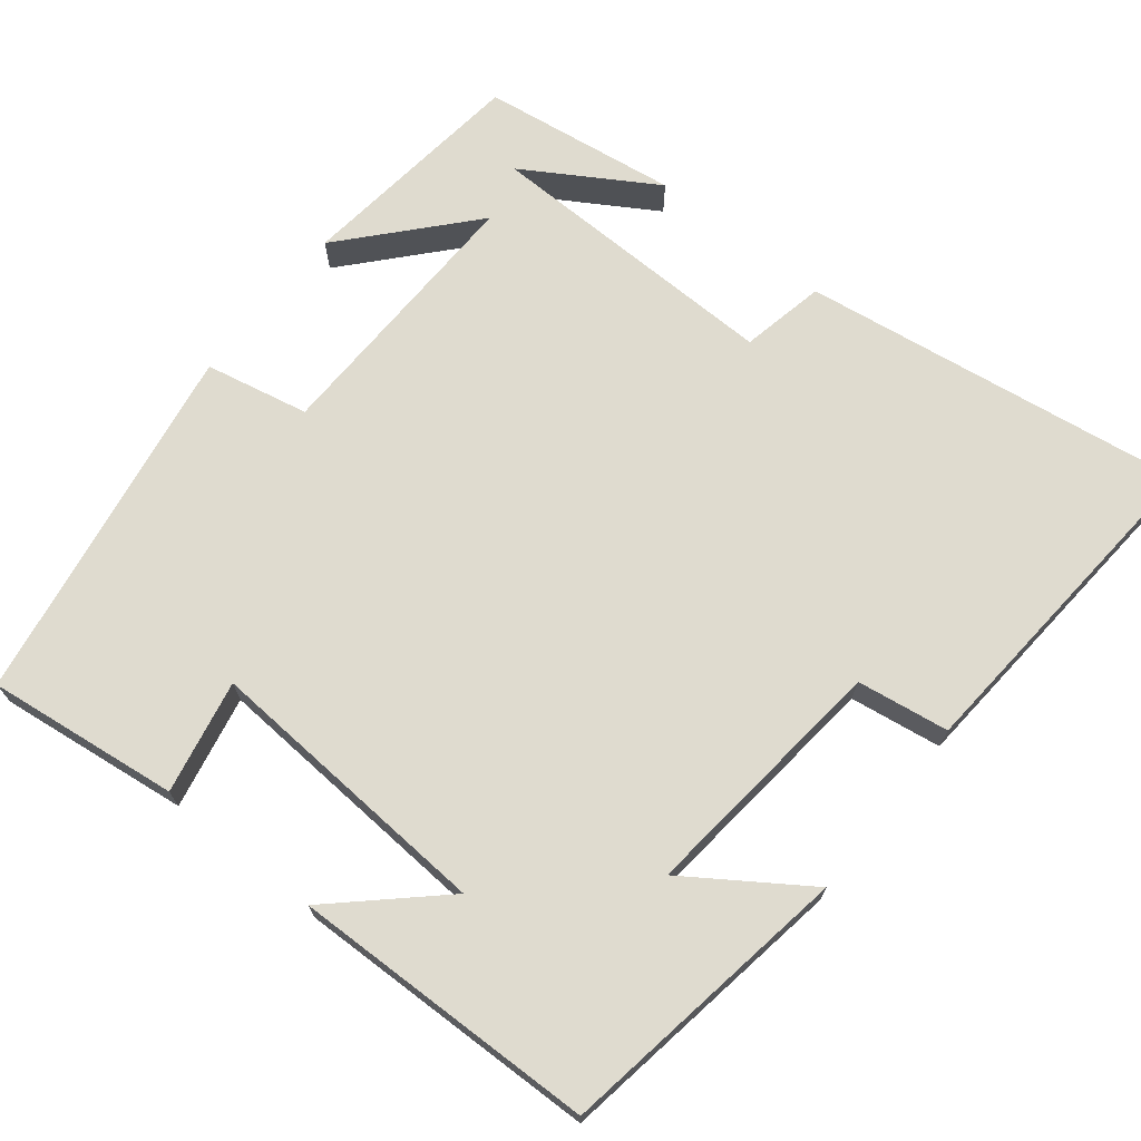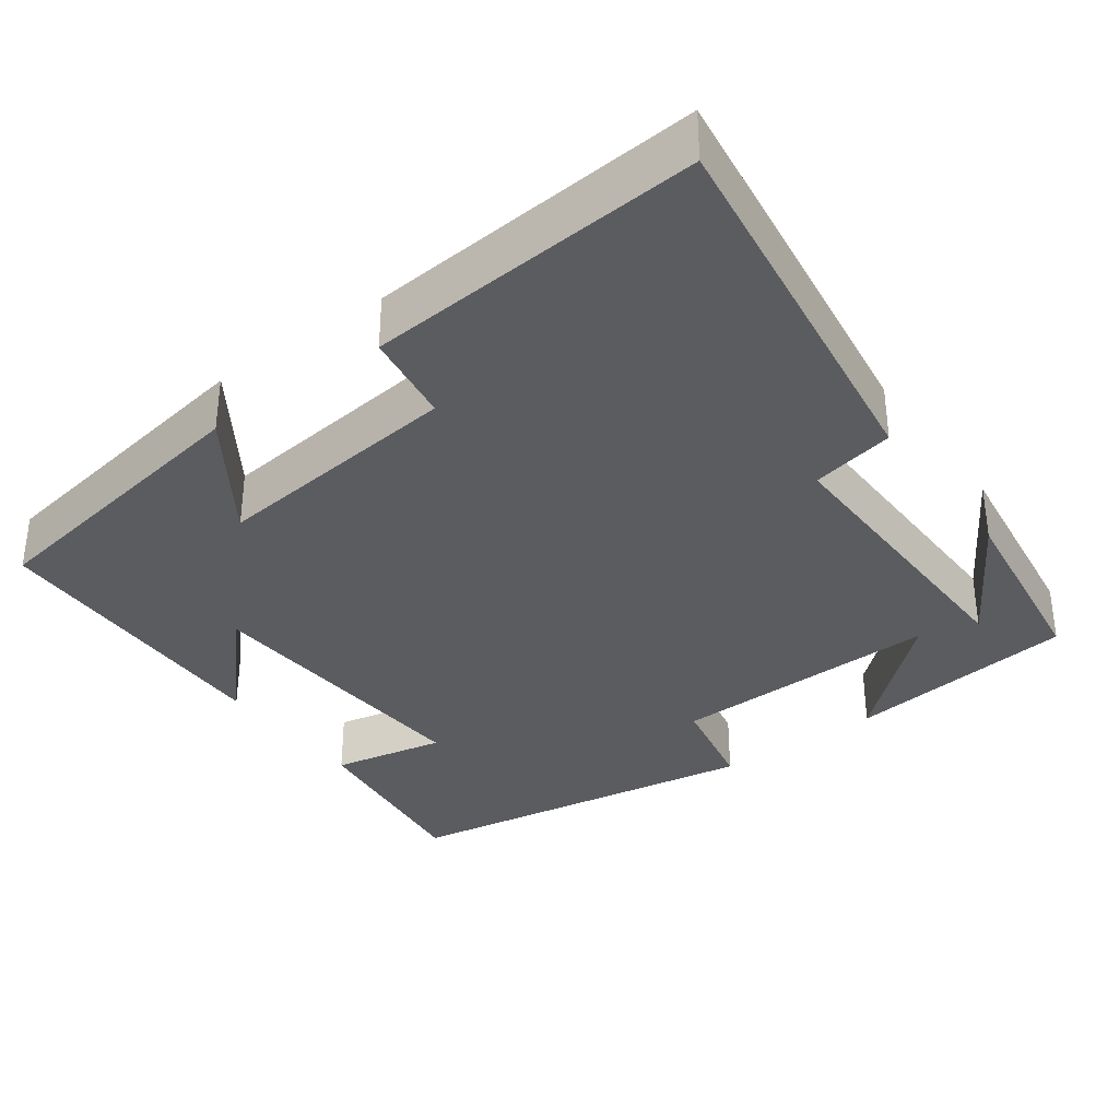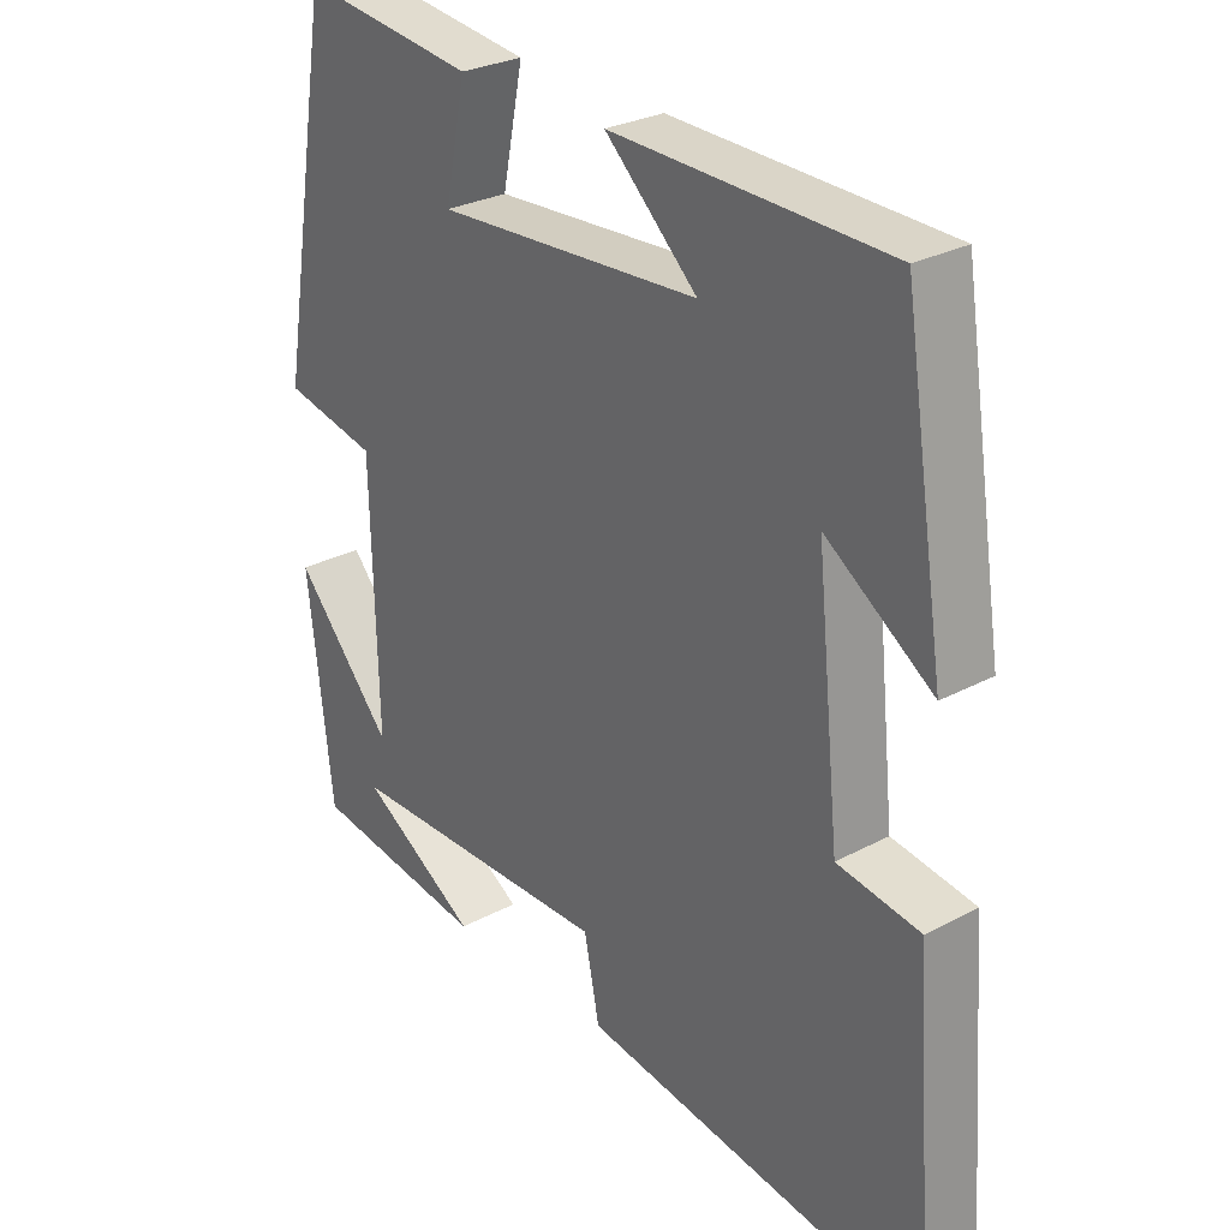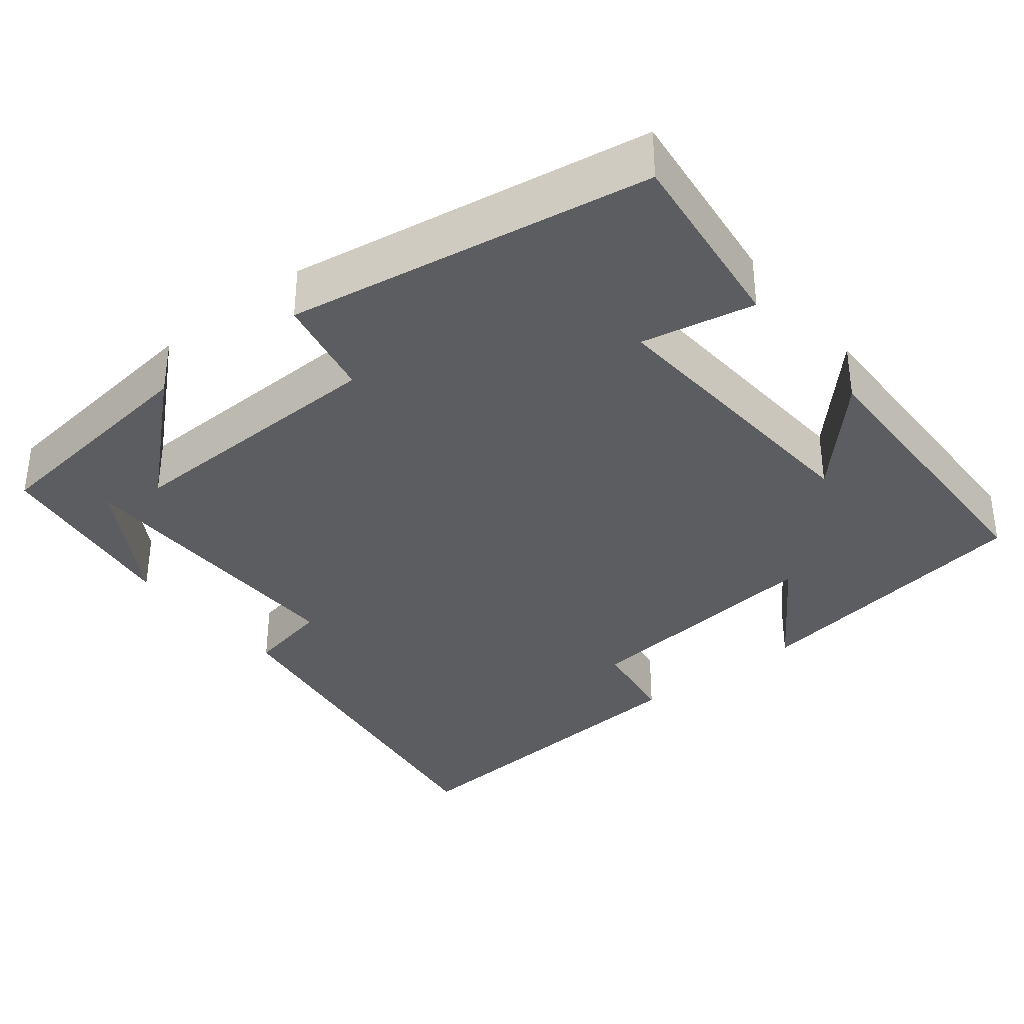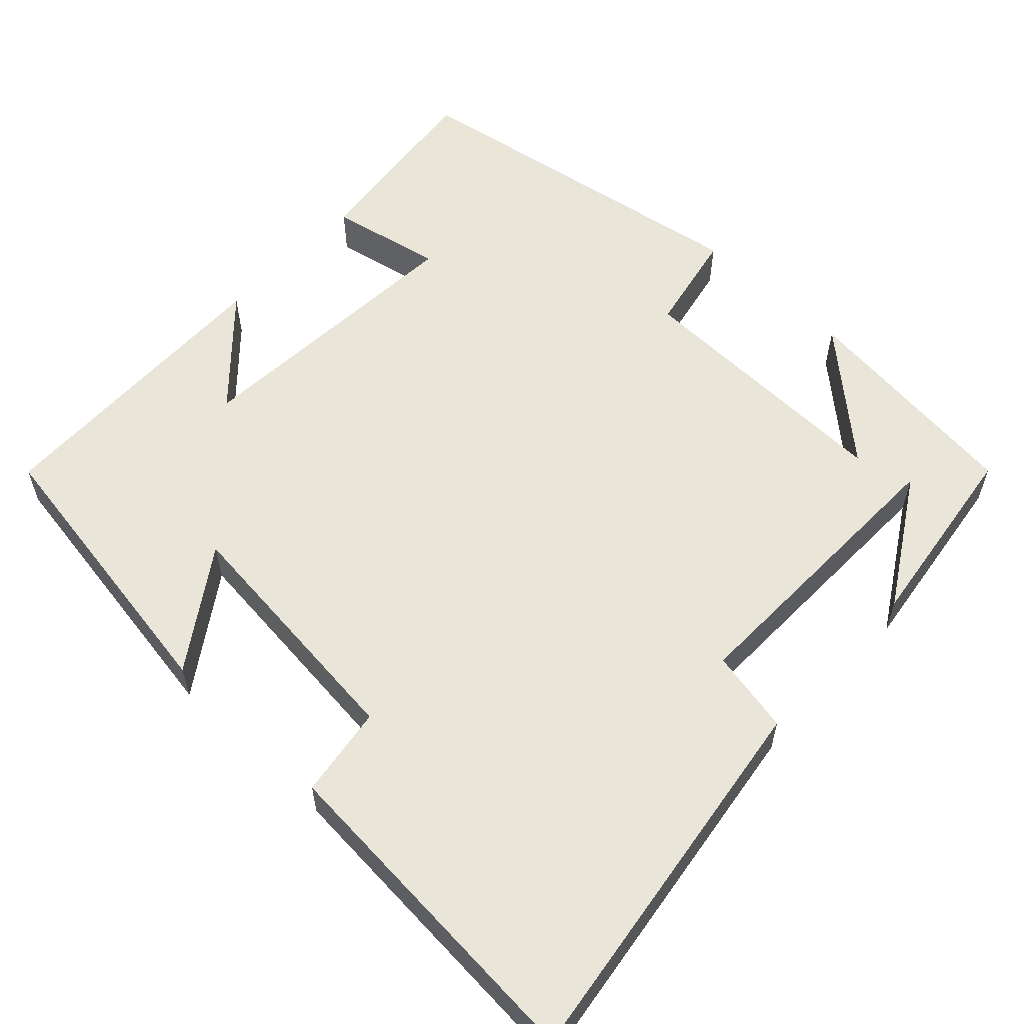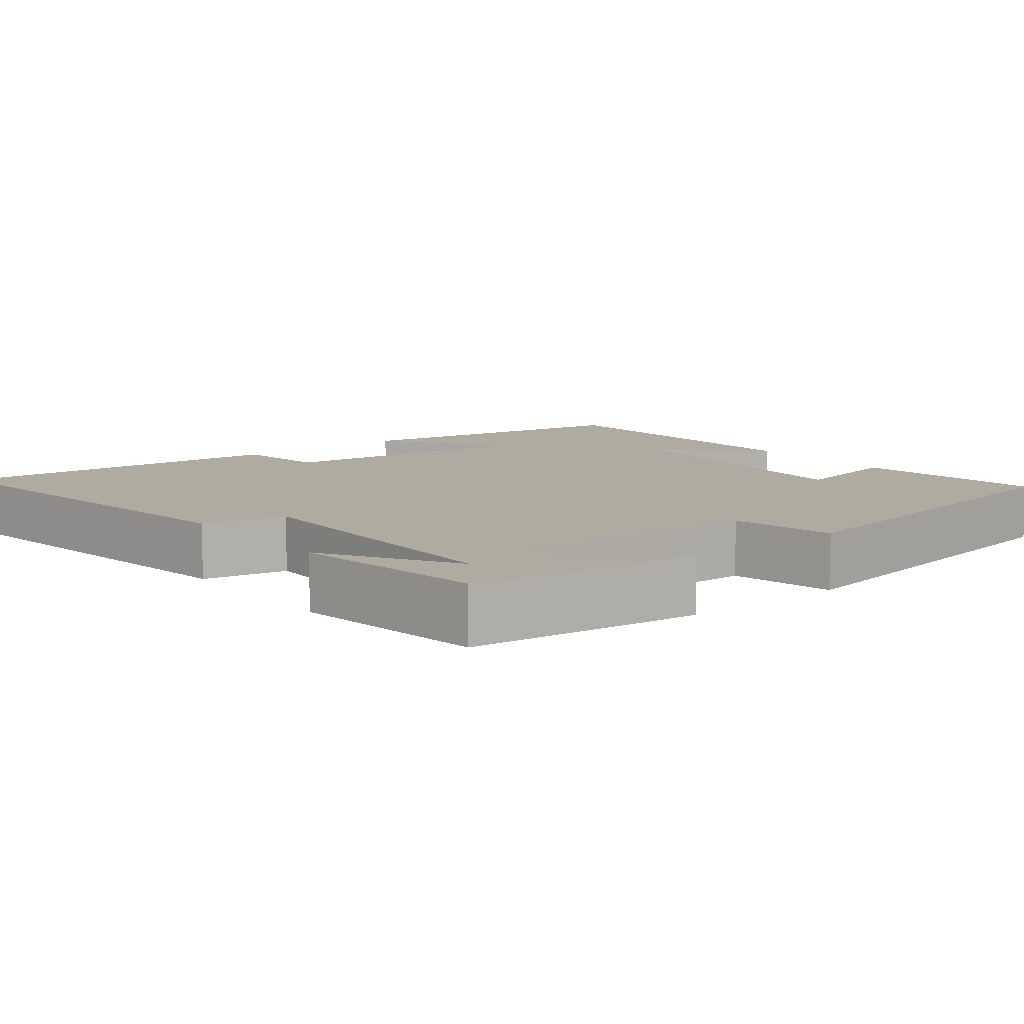
<metadata>
{"format":"obj","ext":"obj","renderer":"f3d","projection":"perspective","resolution":1024,"background":"white","views":[{"elev":70.3,"azim":38.7,"up":"+Y"},{"elev":-34.6,"azim":126.4,"up":"+Y"},{"elev":28.1,"azim":51.0,"up":"+Z"},{"elev":-35.4,"azim":-51.3,"up":"+Y"},{"elev":57.9,"azim":133.4,"up":"+Y"},{"elev":9.8,"azim":-128.5,"up":"+Y"}]}
</metadata>
<code>
v 0.532 0.07 -0.573
v 0.031 0.07 -0.5
v 0.009 0.07 -0.391
v -0.379 0.07 -0.397
v -0.211 0.07 -0.5
v -0.465 0.07 -0.464
v -0.5 0.07 -0.162
v -0.358 0.07 -0.322
v -0.366 0.07 0.032
v -0.5 0.07 0.06
v -0.421 0.07 0.531
v -0.172 0.07 0.5
v -0.202 0.07 0.353
v 0.176 0.07 0.377
v 0.044 0.07 0.5
v 0.44 0.07 0.49
v 0.5 0.07 0.108
v 0.347 0.07 0.212
v 0.381 0.07 -0.116
v 0.5 0.07 -0.134
v 0.532 0 -0.573
v 0.031 0 -0.5
v 0.009 0 -0.391
v -0.379 0 -0.397
v -0.211 0 -0.5
v -0.465 0 -0.464
v -0.5 0 -0.162
v -0.358 0 -0.322
v -0.366 0 0.032
v -0.5 0 0.06
v -0.421 0 0.531
v -0.172 0 0.5
v -0.202 0 0.353
v 0.176 0 0.377
v 0.044 0 0.5
v 0.44 0 0.49
v 0.5 0 0.108
v 0.347 0 0.212
v 0.381 0 -0.116
v 0.5 0 -0.134
f 1 2 3
f 20 1 3
f 19 20 3
f 18 19 3 4
f 16 17 18
f 16 18 4
f 14 15 16
f 14 16 4
f 11 12 13
f 10 11 13
f 9 10 13
f 8 9 13 14
f 6 7 8
f 6 8 14 4
f 4 5 6
f 23 22 21
f 23 21 40
f 23 40 39
f 24 23 39 38
f 38 37 36
f 24 38 36
f 36 35 34
f 24 36 34
f 33 32 31
f 33 31 30
f 33 30 29
f 34 33 29 28
f 28 27 26
f 24 34 28 26
f 26 25 24
f 1 21 22 2
f 2 22 23 3
f 3 23 24 4
f 4 24 25 5
f 5 25 26 6
f 6 26 27 7
f 7 27 28 8
f 8 28 29 9
f 9 29 30 10
f 10 30 31 11
f 11 31 32 12
f 12 32 33 13
f 13 33 34 14
f 14 34 35 15
f 15 35 36 16
f 16 36 37 17
f 17 37 38 18
f 18 38 39 19
f 19 39 40 20
f 20 40 21 1

</code>
